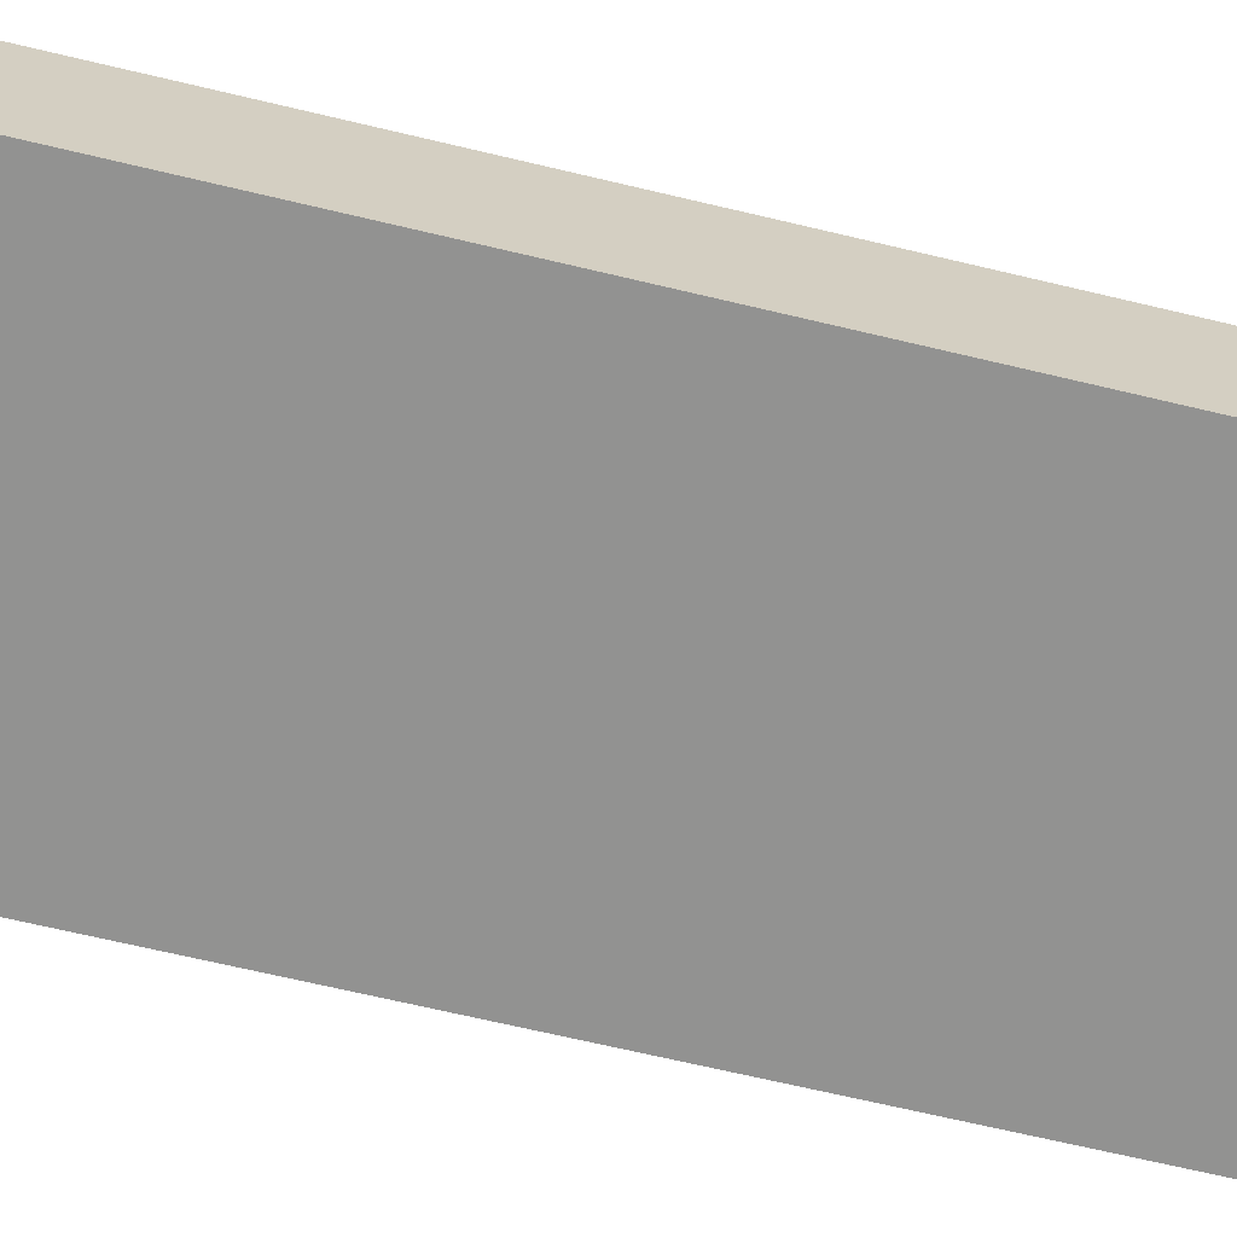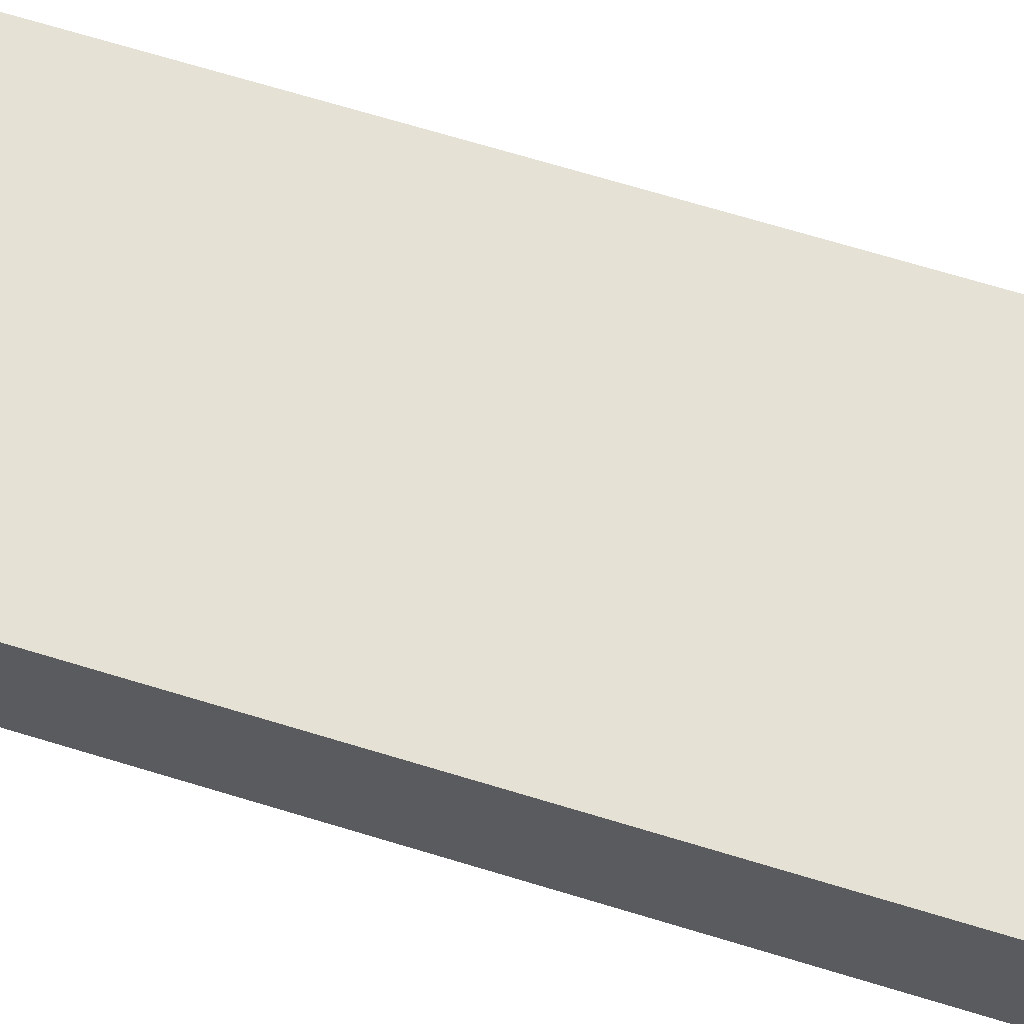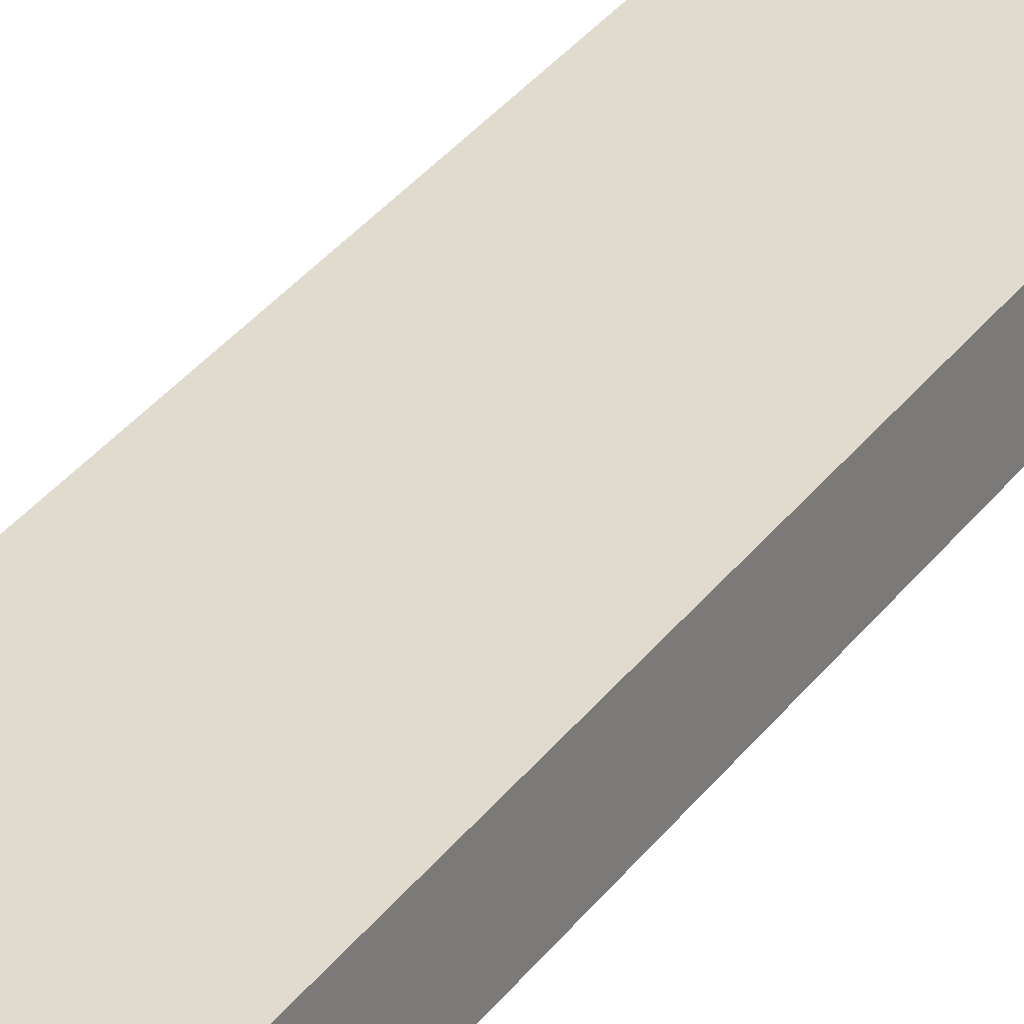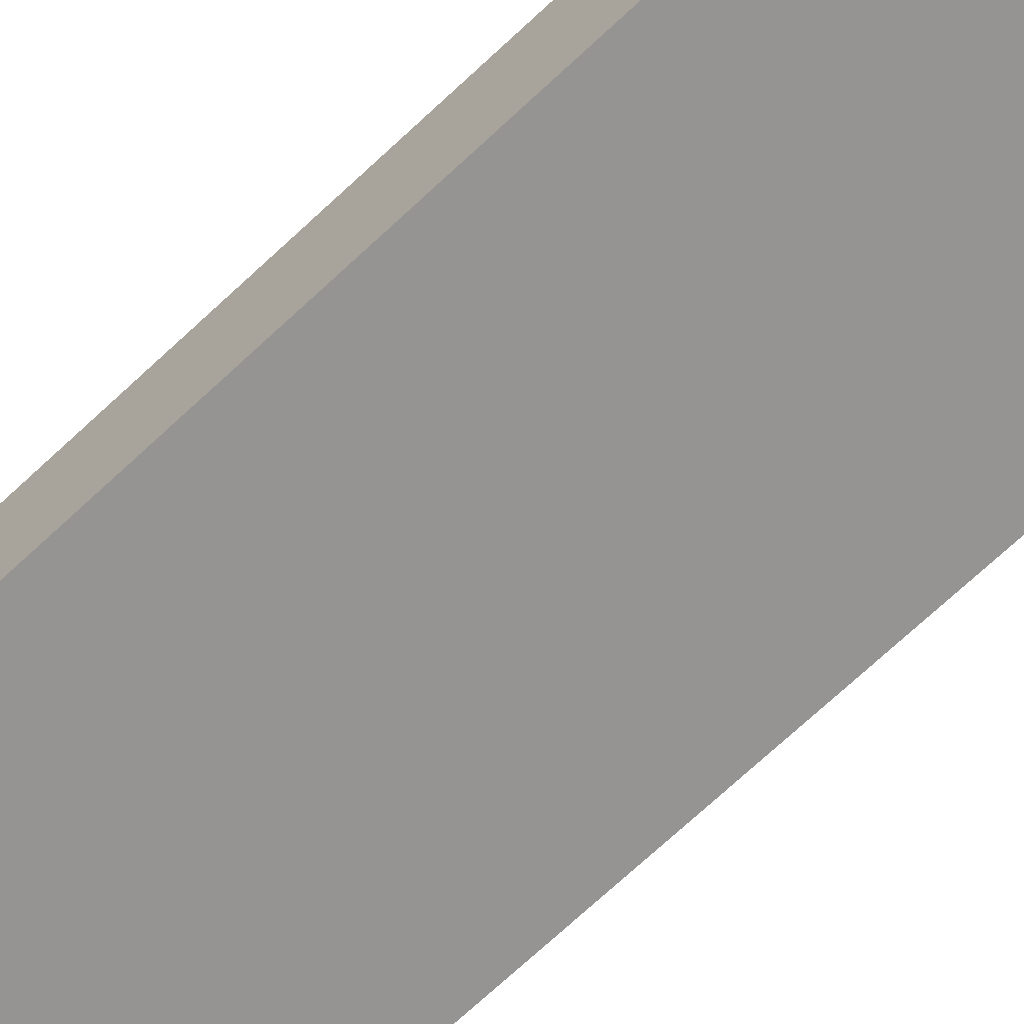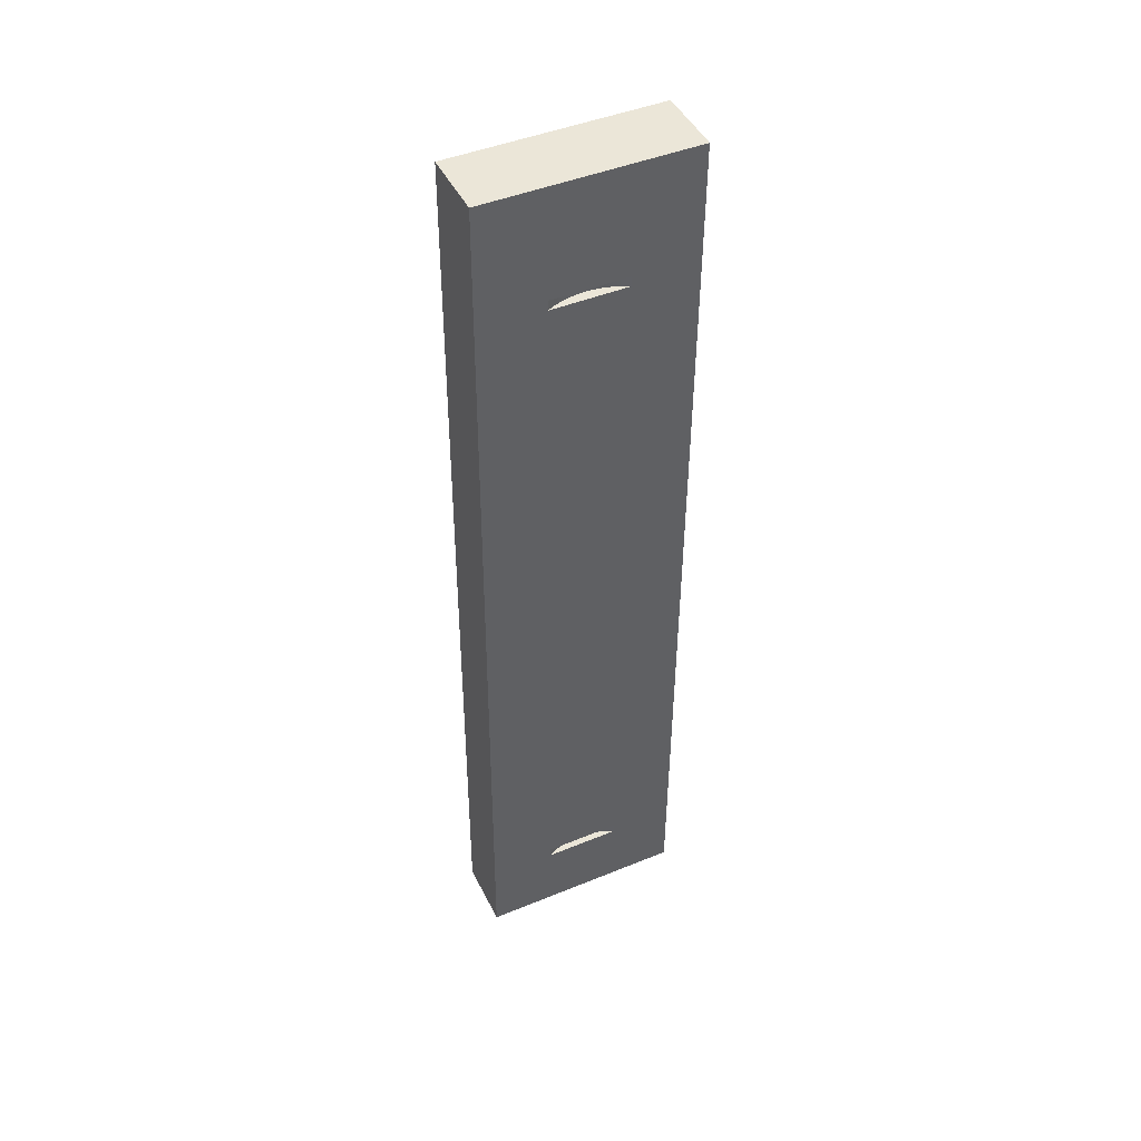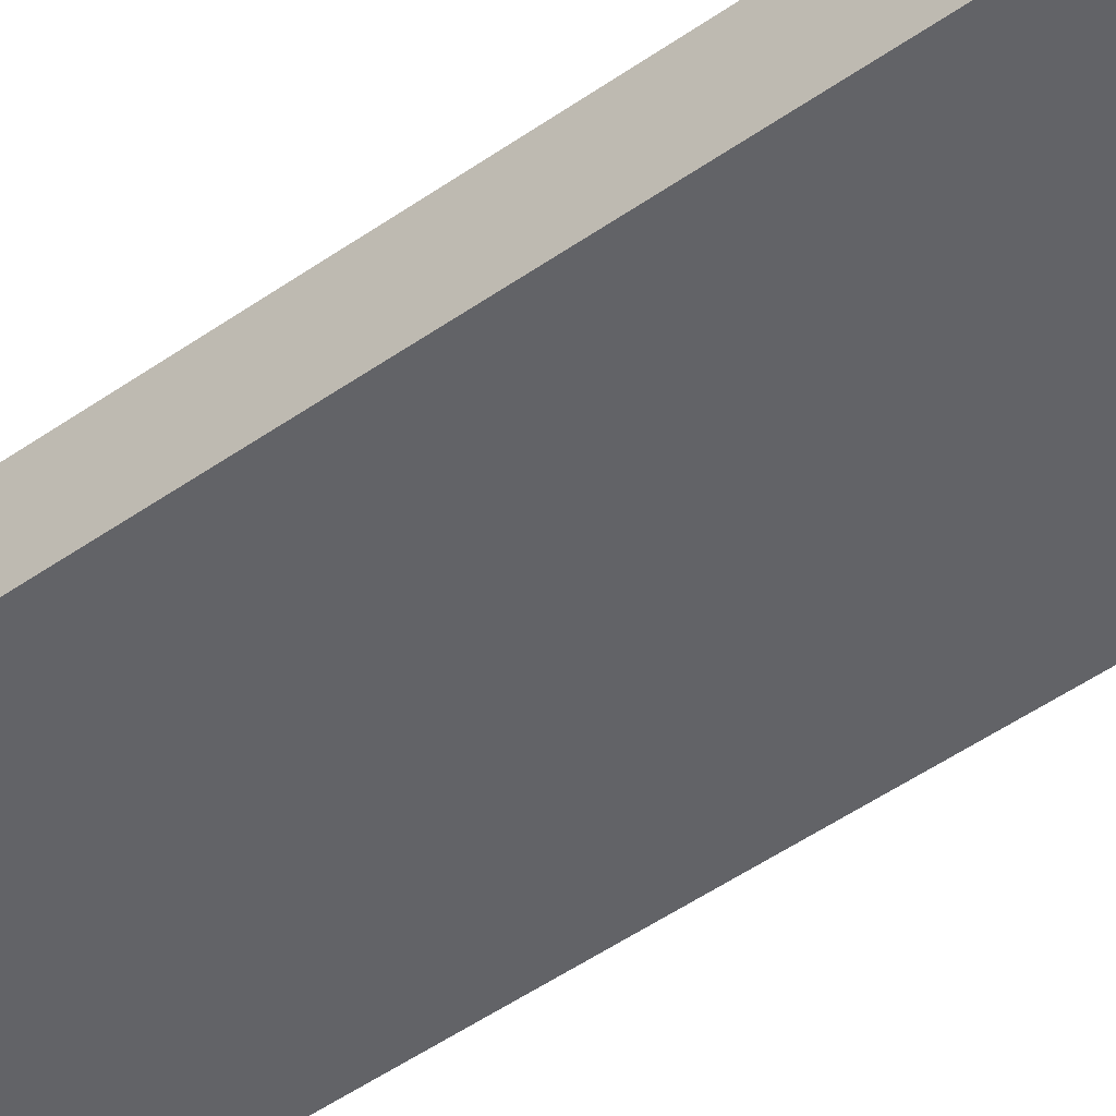
<metadata>
{"format":"obj","ext":"obj","renderer":"f3d","projection":"perspective","resolution":1024,"background":"white","views":[{"elev":-62.0,"azim":-105.5,"up":"+Z"},{"elev":69.1,"azim":-72.8,"up":"+Z"},{"elev":37.1,"azim":-146.1,"up":"+Z"},{"elev":-71.6,"azim":133.0,"up":"+Z"},{"elev":43.9,"azim":159.3,"up":"+Y"},{"elev":-46.3,"azim":-52.6,"up":"+Z"}]}
</metadata>
<code>
o Group11/mesh18/mesh18-geometry#mesh18-geometry
v -0.7961 -0.3374 0.02546
v -0.7601 -0.1786 0.01733
v -0.7949 -0.1782 0.02015
v -0.7613 -0.3378 0.02265
v -0.7958 -0.1786 0.008815
v -0.7622 -0.3381 0.01132
v -0.761 -0.179 0.006002
v -0.797 -0.3378 0.01413
v -0.7746 -0.1932 0.007568
v -0.785 -0.1974 0.00855
v -0.7787 -0.3306 0.01241
v -0.7721 -0.1975 0.007512
v -0.7734 -0.1944 0.007512
v -0.776 -0.1923 0.007658
v -0.7845 -0.1957 0.00846
v -0.785 -0.1991 0.008606
v -0.7804 -0.3306 0.01255
v -0.7771 -0.3302 0.01226
v -0.7726 -0.1959 0.007493
v -0.7721 -0.1992 0.007569
v -0.7825 -0.1931 0.008206
v -0.781 -0.1923 0.008059
v -0.7777 -0.1918 0.007776
v -0.7837 -0.1943 0.008342
v -0.7839 -0.1974 0.008956
v -0.7846 -0.2007 0.008626
v -0.7821 -0.3301 0.01266
v -0.7756 -0.3293 0.01212
v -0.7726 -0.2008 0.007659
v -0.7731 -0.1975 0.008081
v -0.7794 -0.1918 0.007912
v -0.7839 -0.1991 0.009013
v -0.7837 -0.2022 0.008606
v -0.7835 -0.3293 0.01275
v -0.7744 -0.3282 0.01198
v -0.7734 -0.2023 0.007776
v -0.7731 -0.1992 0.008137
v -0.7741 -0.1974 0.008568
v -0.7829 -0.1974 0.009276
v -0.7829 -0.1991 0.009333
v -0.7825 -0.2034 0.00855
v -0.7847 -0.3281 0.01281
v -0.7736 -0.3267 0.01186
v -0.7747 -0.2035 0.007913
v -0.7741 -0.1991 0.008625
v -0.7751 -0.1974 0.008971
v -0.7818 -0.1974 0.009506
v -0.7811 -0.2043 0.00846
v -0.7855 -0.3266 0.01283
v -0.7731 -0.3251 0.01177
v -0.7761 -0.2043 0.008059
v -0.7752 -0.1991 0.009028
v -0.7762 -0.1974 0.009287
v -0.7807 -0.1974 0.009646
v -0.7818 -0.1991 0.009563
v -0.7795 -0.2047 0.008342
v -0.786 -0.3249 0.01281
v -0.7731 -0.3234 0.01172
v -0.7778 -0.2047 0.008206
v -0.7762 -0.1991 0.009344
v -0.7773 -0.1974 0.009514
v -0.7795 -0.1974 0.009694
v -0.7807 -0.1991 0.009703
v -0.7859 -0.3232 0.01275
v -0.7735 -0.3217 0.0117
v -0.7741 -0.3233 0.01228
v -0.7849 -0.3249 0.01322
v -0.7744 -0.3203 0.01172
v -0.7773 -0.1991 0.00957
v -0.7784 -0.1974 0.00965
v -0.7796 -0.1991 0.00975
v -0.7846 -0.3201 0.01255
v -0.7855 -0.3216 0.01266
v -0.7849 -0.3232 0.01316
v -0.7741 -0.325 0.01234
v -0.7751 -0.3233 0.01277
v -0.7838 -0.3249 0.01354
v -0.7755 -0.319 0.01177
v -0.7784 -0.1991 0.009706
v -0.7834 -0.319 0.01241
v -0.7751 -0.325 0.01283
v -0.7761 -0.3233 0.01317
v -0.7827 -0.3249 0.01377
v -0.777 -0.3182 0.01186
v -0.782 -0.3181 0.01226
v -0.7838 -0.3232 0.01348
v -0.7761 -0.325 0.01323
v -0.7772 -0.3233 0.01349
v -0.7816 -0.3249 0.01391
v -0.7786 -0.3177 0.01198
v -0.7803 -0.3177 0.01212
v -0.7827 -0.3232 0.01371
v -0.7772 -0.325 0.01355
v -0.7783 -0.3233 0.01372
v -0.7805 -0.3249 0.01395
v -0.7816 -0.3232 0.01385
v -0.7783 -0.325 0.01377
v -0.7794 -0.3233 0.01385
v -0.7794 -0.3249 0.01391
v -0.7805 -0.3232 0.0139
f 1 2 3
f 2 1 4
f 3 2 1
f 4 1 2
f 2 5 3
f 3 5 2
f 5 1 3
f 3 1 5
f 1 6 4
f 4 6 1
f 6 2 4
f 4 2 6
f 5 2 7
f 7 2 5
f 1 5 8
f 8 5 1
f 6 1 8
f 8 1 6
f 2 6 7
f 7 6 2
f 7 9 5
f 5 9 7
f 5 10 8
f 8 10 5
f 8 11 6
f 6 11 8
f 12 7 6
f 6 7 12
f 9 7 13
f 13 7 9
f 5 9 14
f 14 9 5
f 10 5 15
f 15 5 10
f 8 10 16
f 16 10 8
f 8 17 11
f 11 17 8
f 18 6 11
f 11 6 18
f 19 7 12
f 12 7 19
f 12 6 20
f 20 6 12
f 13 7 19
f 19 7 13
f 21 9 13
f 13 9 21
f 22 14 9
f 9 14 22
f 5 14 23
f 23 14 5
f 15 5 24
f 24 5 15
f 15 12 10
f 10 12 15
f 25 16 10
f 10 16 25
f 8 16 26
f 26 16 8
f 8 27 17
f 17 27 8
f 27 11 17
f 17 11 27
f 28 6 18
f 18 6 28
f 27 18 11
f 11 18 27
f 15 19 12
f 12 19 15
f 20 6 29
f 29 6 20
f 20 30 12
f 12 30 20
f 24 13 19
f 19 13 24
f 22 9 21
f 21 9 22
f 21 13 24
f 24 13 21
f 31 14 22
f 22 14 31
f 14 31 23
f 23 31 14
f 31 5 23
f 23 5 31
f 24 5 21
f 21 5 24
f 24 19 15
f 15 19 24
f 12 25 10
f 10 25 12
f 16 25 32
f 32 25 16
f 16 29 26
f 26 29 16
f 8 26 33
f 33 26 8
f 8 34 27
f 27 34 8
f 35 6 28
f 28 6 35
f 34 28 18
f 18 28 34
f 34 18 27
f 27 18 34
f 29 6 36
f 36 6 29
f 29 16 20
f 20 16 29
f 30 20 37
f 37 20 30
f 38 12 30
f 30 12 38
f 21 5 22
f 22 5 21
f 22 5 31
f 31 5 22
f 25 12 39
f 39 12 25
f 25 40 32
f 32 40 25
f 32 20 16
f 16 20 32
f 26 29 36
f 36 29 26
f 26 36 33
f 33 36 26
f 8 33 41
f 41 33 8
f 8 42 34
f 34 42 8
f 43 6 35
f 35 6 43
f 42 35 28
f 28 35 42
f 42 28 34
f 34 28 42
f 36 6 44
f 44 6 36
f 20 45 37
f 37 45 20
f 37 38 30
f 30 38 37
f 46 12 38
f 38 12 46
f 39 12 47
f 47 12 39
f 40 25 39
f 39 25 40
f 20 32 40
f 40 32 20
f 33 36 44
f 44 36 33
f 33 44 41
f 41 44 33
f 8 41 48
f 48 41 8
f 8 49 42
f 42 49 8
f 50 6 43
f 43 6 50
f 49 43 35
f 35 43 49
f 49 35 42
f 42 35 49
f 44 6 51
f 51 6 44
f 20 52 45
f 45 52 20
f 38 37 45
f 45 37 38
f 53 12 46
f 46 12 53
f 45 46 38
f 38 46 45
f 47 12 54
f 54 12 47
f 55 39 47
f 47 39 55
f 39 55 40
f 40 55 39
f 20 40 55
f 55 40 20
f 41 44 51
f 51 44 41
f 41 51 48
f 48 51 41
f 8 48 56
f 56 48 8
f 8 57 49
f 49 57 8
f 58 6 50
f 50 6 58
f 43 57 50
f 50 57 43
f 57 43 49
f 49 43 57
f 51 6 59
f 59 6 51
f 20 60 52
f 52 60 20
f 46 45 52
f 52 45 46
f 61 12 53
f 53 12 61
f 52 53 46
f 46 53 52
f 54 12 62
f 62 12 54
f 63 47 54
f 54 47 63
f 47 63 55
f 55 63 47
f 20 55 63
f 63 55 20
f 48 51 59
f 59 51 48
f 48 59 56
f 56 59 48
f 8 56 59
f 59 56 8
f 8 64 57
f 57 64 8
f 65 6 58
f 58 6 65
f 50 66 58
f 58 66 50
f 67 50 57
f 57 50 67
f 59 6 68
f 68 6 59
f 20 69 60
f 60 69 20
f 53 52 60
f 60 52 53
f 70 12 61
f 61 12 70
f 60 61 53
f 53 61 60
f 62 12 70
f 70 12 62
f 71 54 62
f 62 54 71
f 54 71 63
f 63 71 54
f 20 63 71
f 71 63 20
f 8 59 72
f 72 59 8
f 8 73 64
f 64 73 8
f 74 57 64
f 64 57 74
f 68 6 65
f 65 6 68
f 73 65 58
f 58 65 73
f 66 50 75
f 75 50 66
f 76 58 66
f 66 58 76
f 50 67 77
f 77 67 50
f 57 74 67
f 67 74 57
f 59 68 78
f 78 68 59
f 20 79 69
f 69 79 20
f 61 60 69
f 69 60 61
f 69 70 61
f 61 70 69
f 79 62 70
f 70 62 79
f 62 79 71
f 71 79 62
f 20 71 79
f 79 71 20
f 72 59 80
f 80 59 72
f 8 72 73
f 73 72 8
f 73 58 64
f 64 58 73
f 58 74 64
f 64 74 58
f 72 68 65
f 65 68 72
f 72 65 73
f 73 65 72
f 50 81 75
f 75 81 50
f 75 76 66
f 66 76 75
f 82 58 76
f 76 58 82
f 74 77 67
f 67 77 74
f 50 77 83
f 83 77 50
f 80 78 68
f 68 78 80
f 59 78 84
f 84 78 59
f 70 69 79
f 79 69 70
f 80 59 85
f 85 59 80
f 80 68 72
f 72 68 80
f 74 58 86
f 86 58 74
f 50 87 81
f 81 87 50
f 76 75 81
f 81 75 76
f 88 58 82
f 82 58 88
f 81 82 76
f 76 82 81
f 77 74 86
f 86 74 77
f 86 83 77
f 77 83 86
f 50 83 89
f 89 83 50
f 85 78 80
f 80 78 85
f 85 84 78
f 78 84 85
f 59 84 90
f 90 84 59
f 85 59 91
f 91 59 85
f 86 58 92
f 92 58 86
f 50 93 87
f 87 93 50
f 82 81 87
f 87 81 82
f 94 58 88
f 88 58 94
f 87 88 82
f 82 88 87
f 83 86 92
f 92 86 83
f 92 89 83
f 83 89 92
f 50 89 95
f 95 89 50
f 91 84 85
f 85 84 91
f 84 91 90
f 90 91 84
f 91 59 90
f 90 59 91
f 92 58 96
f 96 58 92
f 50 97 93
f 93 97 50
f 88 87 93
f 93 87 88
f 98 58 94
f 94 58 98
f 93 94 88
f 88 94 93
f 89 92 96
f 96 92 89
f 96 95 89
f 89 95 96
f 50 95 99
f 99 95 50
f 96 58 100
f 100 58 96
f 50 99 97
f 97 99 50
f 94 93 97
f 97 93 94
f 100 58 98
f 98 58 100
f 97 98 94
f 94 98 97
f 95 96 100
f 100 96 95
f 100 99 95
f 95 99 100
f 98 97 99
f 99 97 98
f 99 100 98
f 98 100 99

</code>
